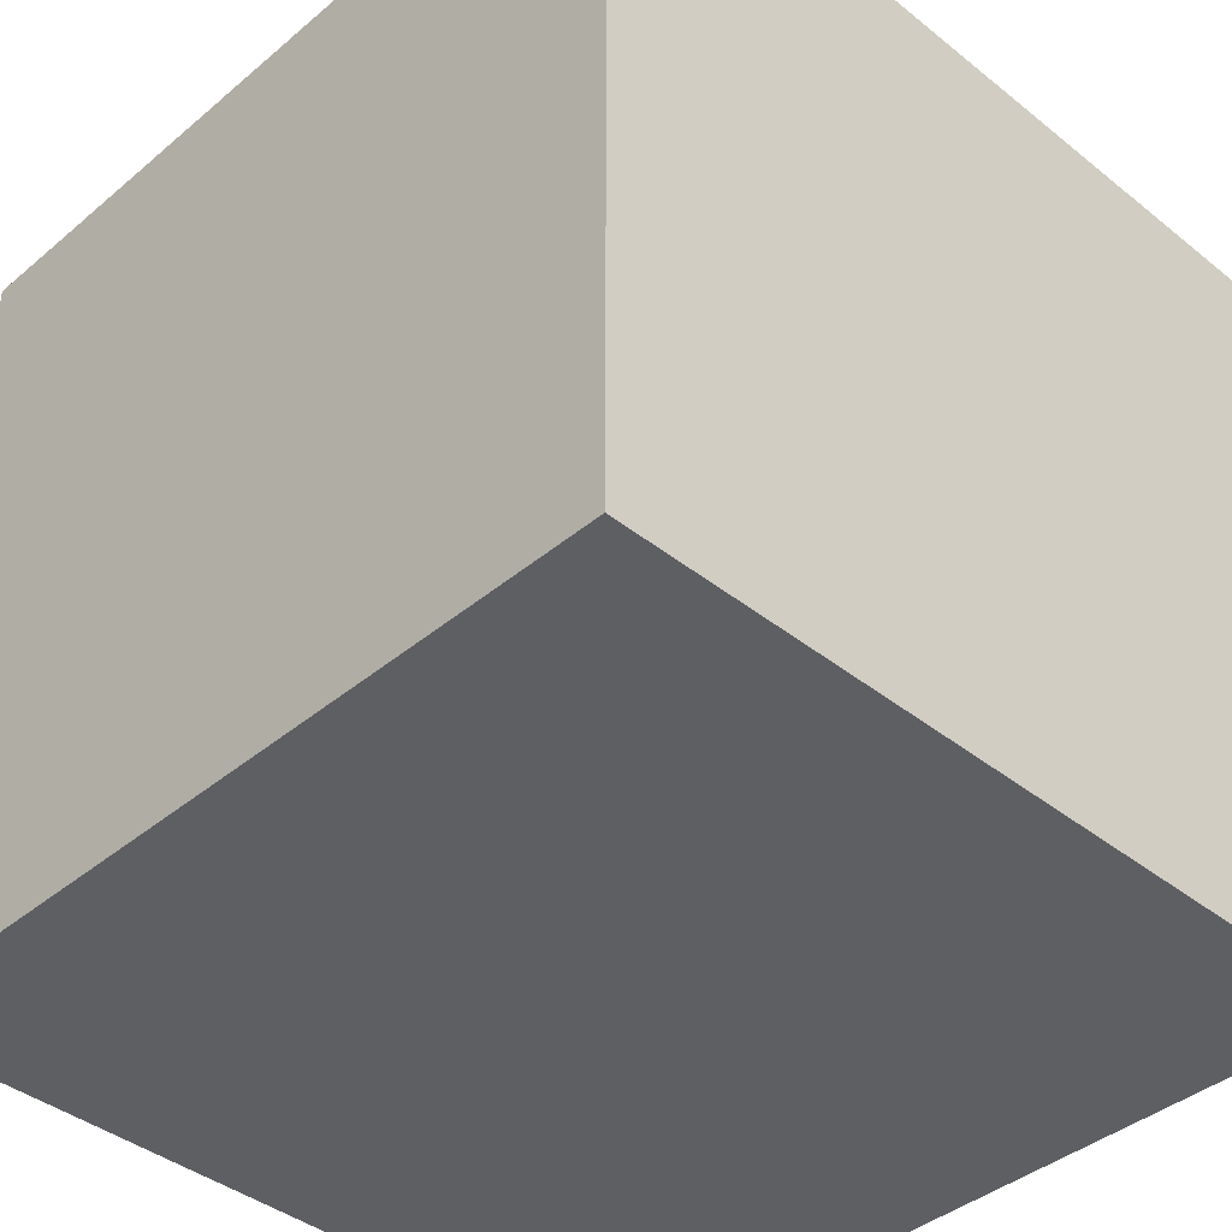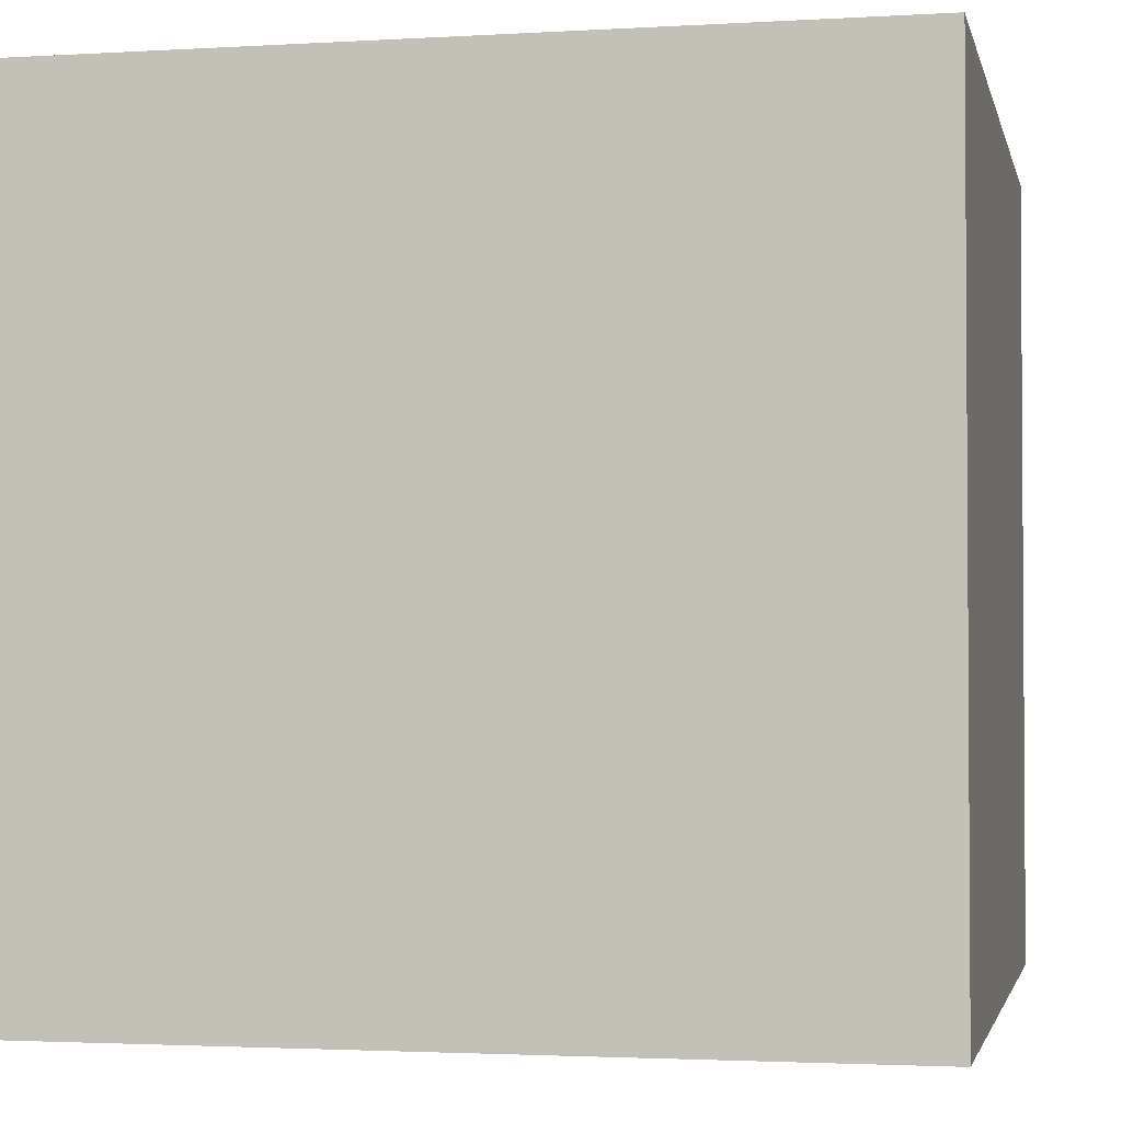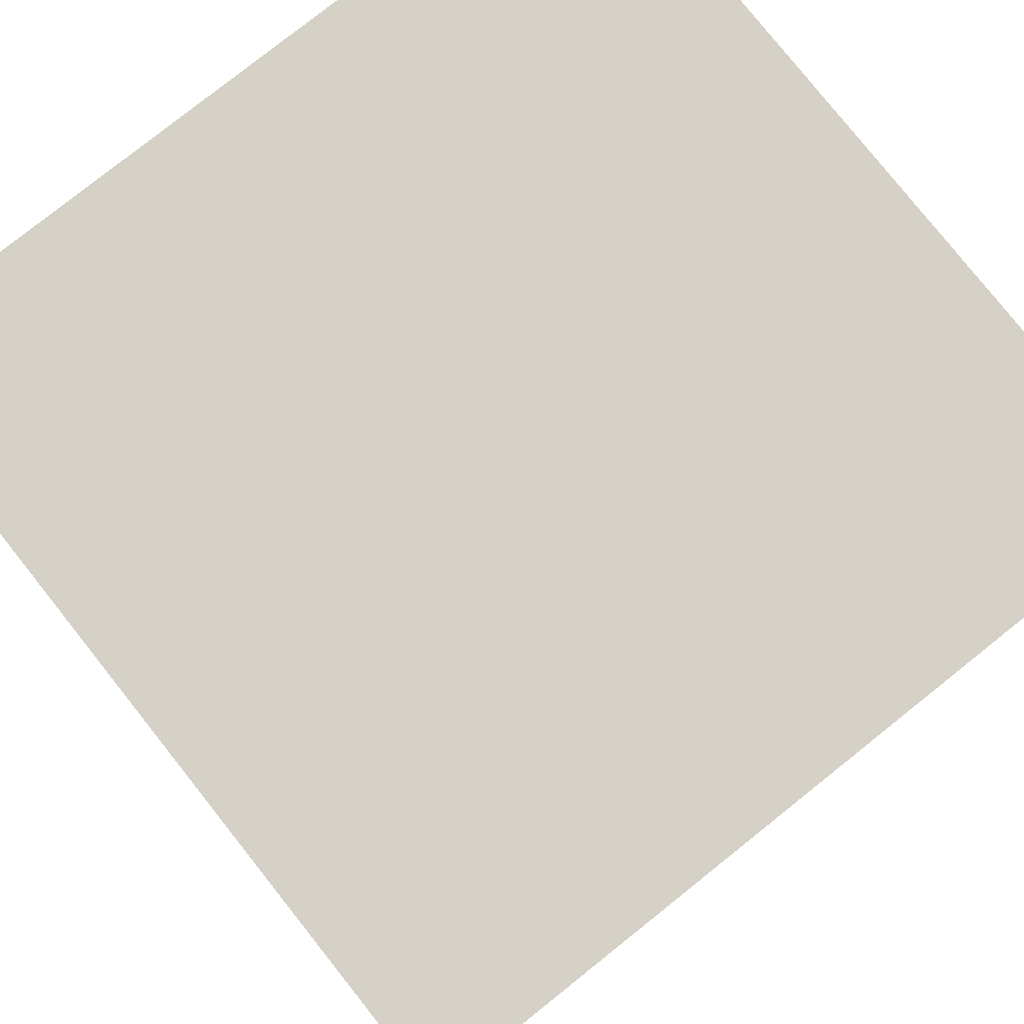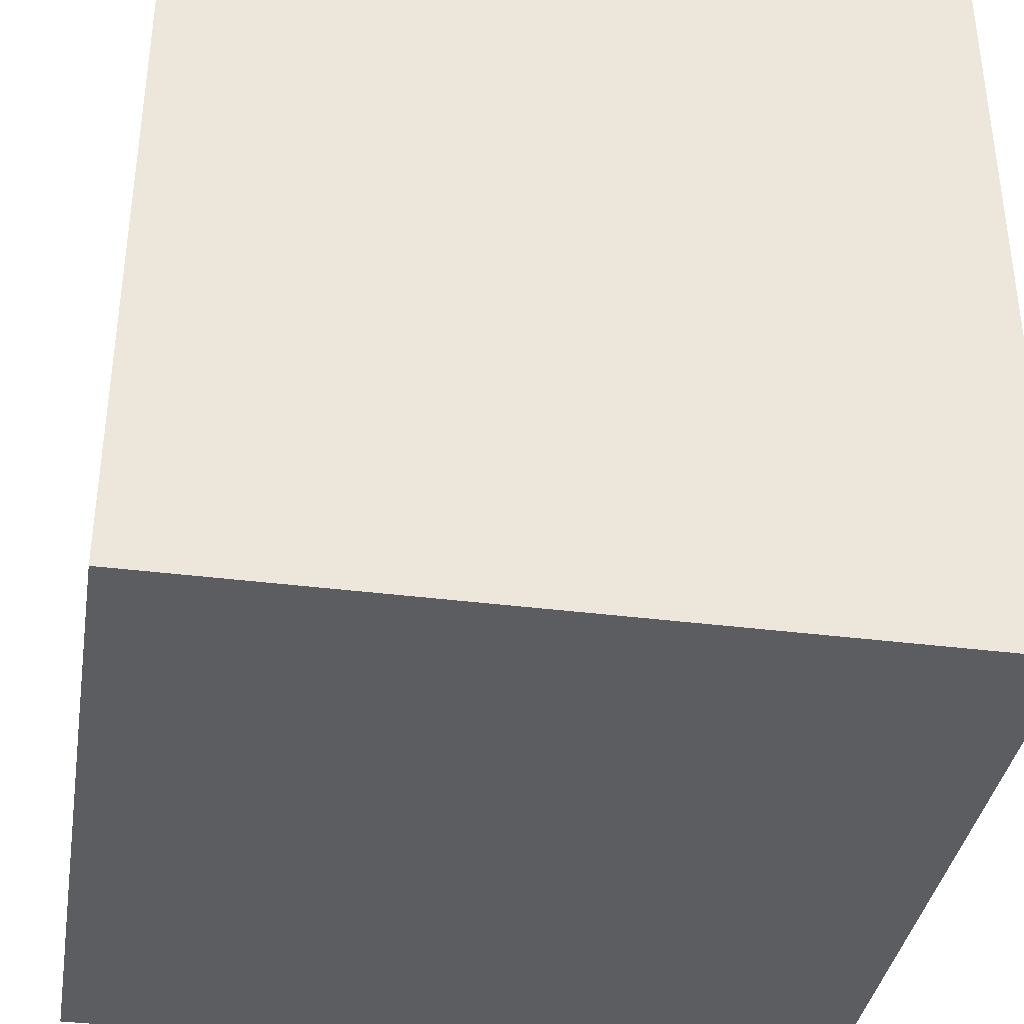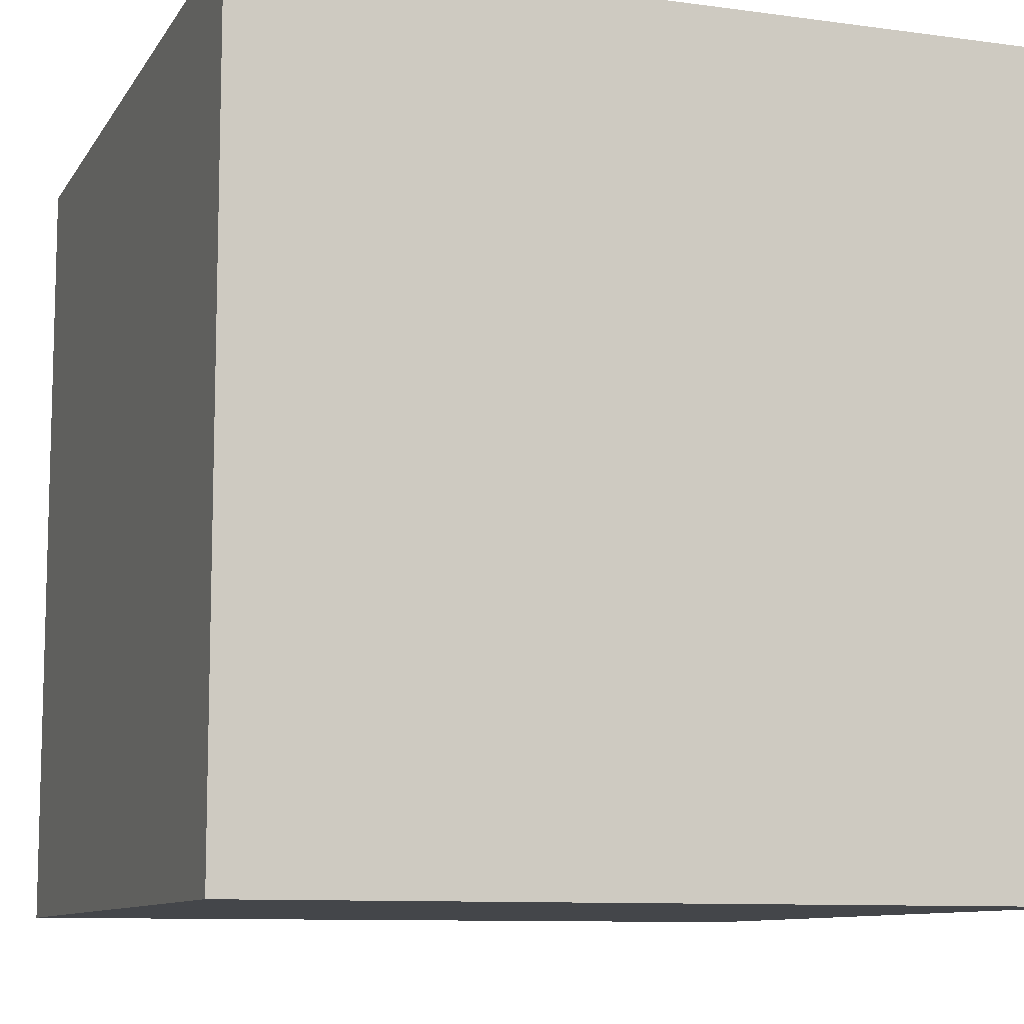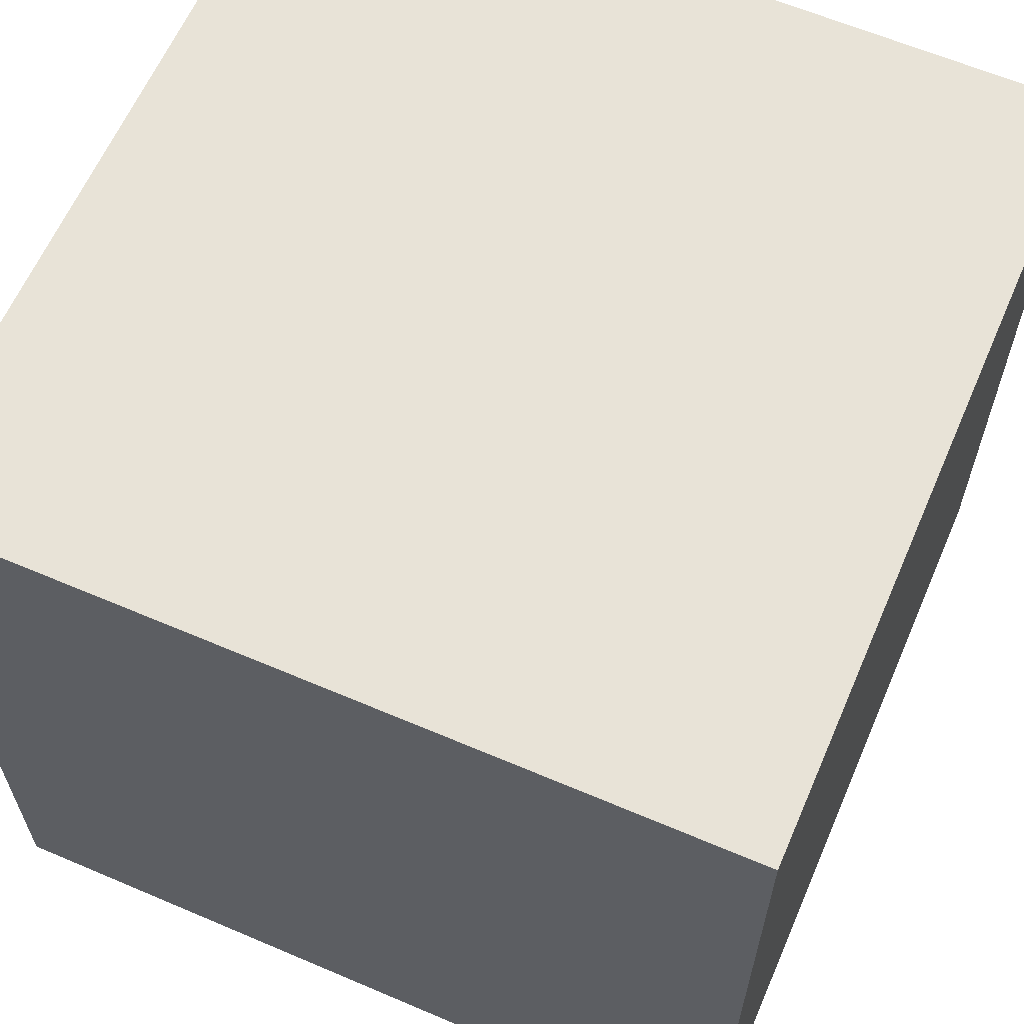
<metadata>
{"format":"obj","ext":"obj","renderer":"f3d","projection":"perspective","resolution":1024,"background":"white","views":[{"elev":-40.6,"azim":-44.3,"up":"+Z"},{"elev":-2.3,"azim":-78.0,"up":"+Z"},{"elev":79.5,"azim":51.5,"up":"+Y"},{"elev":-37.1,"azim":-99.3,"up":"+Y"},{"elev":-9.8,"azim":-109.5,"up":"+Y"},{"elev":62.4,"azim":-156.6,"up":"+Y"}]}
</metadata>
<code>
o Cube
v -1 -1 -1
v -1 -1 1
v -1 1 -1
v -1 1 1
v 1 -1 -1
v 1 -1 1
v 1 1 -1
v 1 1 1
f 4 6 8
f 4 2 6
f 2 4 3
f 2 3 1
f 8 5 7
f 8 6 5
f 7 1 3
f 7 5 1
f 6 2 1
f 6 1 5
f 4 7 3
f 4 8 7

</code>
